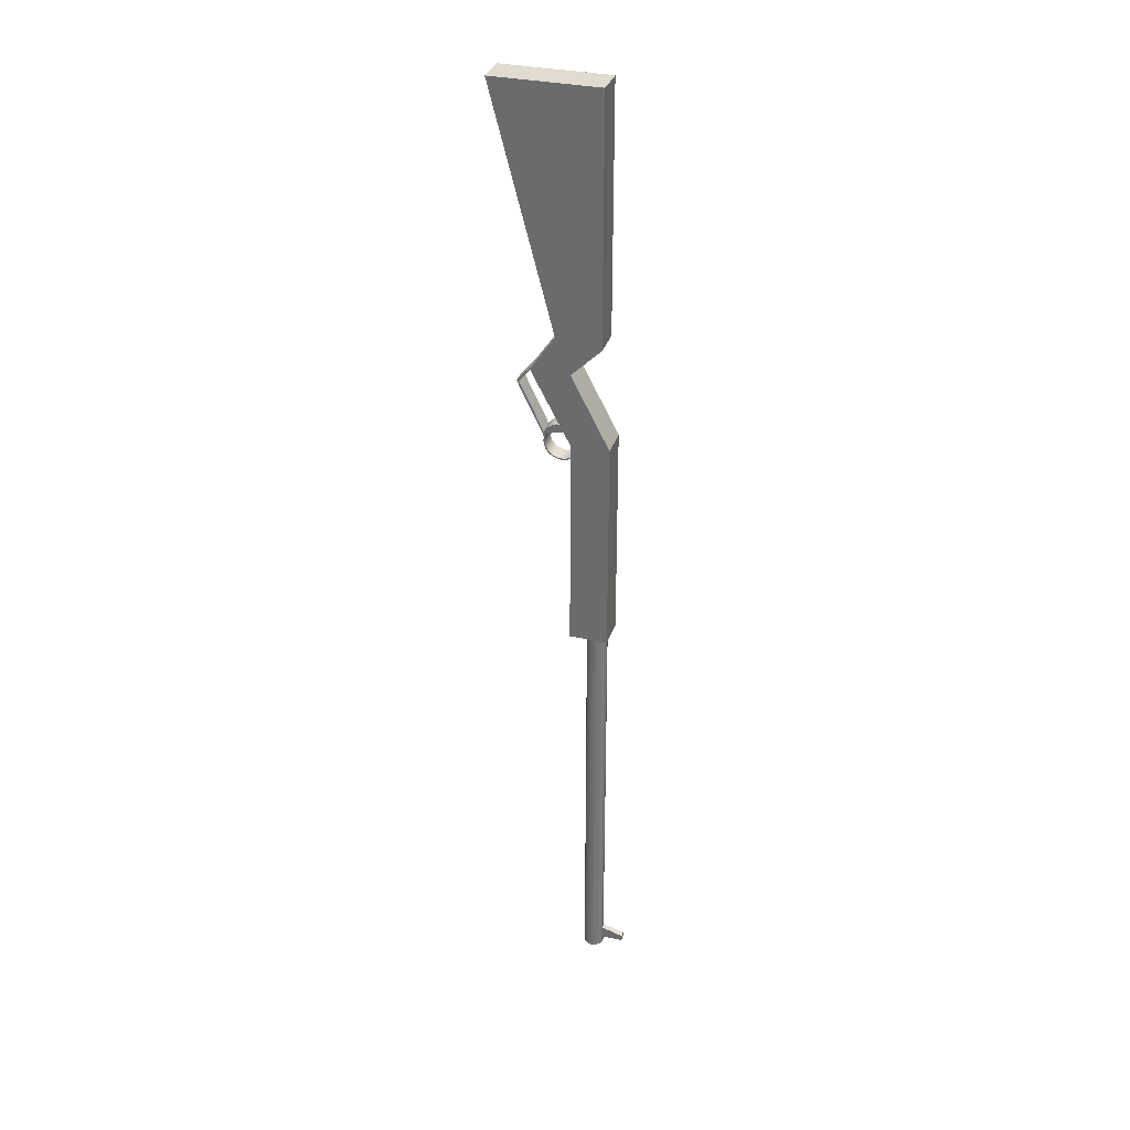
<metadata>
{"format":"obj","ext":"obj","renderer":"f3d","projection":"perspective","resolution":1024,"background":"white","views":[{"elev":33.5,"azim":-163.4,"up":"+Z"}]}
</metadata>
<code>
v 0.01841 0.01704 0.322
v 0.0429 -0.01518 0.2864
v 0.01841 -0.01518 0.322
v 0.0429 -0.009197 0.2864
v -0.02594 -0.01518 0.315
v 0.08012 0.01704 0.5609
v 0.0429 0.007743 0.2864
v 0.08012 -0.01518 0.5609
v 0.00388 -0.01518 0.2861
v -0.02594 0.01704 0.315
v 0.0429 0.01704 0.2864
v 0.00388 -0.01518 0.212
v -0.02594 -0.01518 0.5609
v -0.02594 0.01704 0.5609
v 0.01082 0.007743 0.2252
v 0.04328 -0.009197 0.283
v 0.01082 -0.009197 0.2252
v 0.05887 -0.009197 0.2678
v 0.00388 -0.009197 0.212
v 0.00388 -0.01518 -0.007581
v -0.03439 -0.01518 0.212
v 0.00388 0.01704 0.2861
v 0.00388 0.007743 0.212
v 0.01494 0.007743 0.2258
v 0.01425 -0.009197 0.2276
v 0.01178 -0.009197 0.2239
v 0.05659 -0.009197 0.2675
v 0.00388 -0.009197 0.1932
v -0.03439 -0.01518 -0.007581
v -0.03439 0.01704 0.212
v 0.00388 0.01704 0.212
v 0.01178 0.007743 0.2239
v 0.01494 -0.009197 0.2258
v 0.01966 0.007743 0.2252
v 0.02017 -0.009197 0.227
v 0.01966 -0.009197 0.2252
v 0.007385 -0.009197 0.2155
v 0.03258 -0.009197 0.2122
v 0.005371 -0.009197 0.2116
v 0.00388 0.01704 -0.007581
v -0.01728 -0.009398 -0.007581
v -0.03439 0.01704 -0.007581
v 0.00388 0.007743 0.1932
v 0.005371 0.007743 0.2116
v 0.01494 -0.009197 0.2277
v 0.01494 -0.009197 0.2243
v 0.01927 -0.009197 0.2237
v 0.03258 0.007743 0.2122
v 0.0332 -0.009197 0.2075
v 0.0327 -0.009197 0.217
v 0.005371 -0.009197 0.1939
v -0.01098 0.005803 -0.007581
v -0.01478 -0.008362 -0.007581
v -0.01996 -0.009751 -0.007581
v -0.03033 0.000618 -0.007581
v 0.01494 0.007743 0.2243
v 0.007385 0.001432 0.2155
v 0.02504 -0.009197 0.225
v 0.02407 -0.009197 0.2233
v 0.02332 -0.009197 0.222
v 0.03076 -0.009197 0.2166
v 0.02945 -0.009197 0.2159
v 0.0332 0.007743 0.2075
v 0.03113 -0.009197 0.2118
v 0.0058 -0.009197 0.1917
v 0.006553 -0.009197 0.193
v -0.01263 0.00795 -0.007581
v -0.009948 0.003302 -0.007581
v -0.01263 -0.006714 -0.007581
v -0.01478 -0.008362 -0.4297
v -0.01728 -0.009398 -0.4297
v -0.02265 -0.009398 -0.007581
v -0.02998 -0.002066 -0.007581
v -0.02998 0.003302 -0.007581
v 0.005371 0.007743 0.1939
v 0.01494 0.001432 0.2243
v 0.02407 0.007743 0.2233
v 0.01178 0.001432 0.2239
v 0.02679 -0.009197 0.2194
v 0.03076 0.007743 0.2166
v 0.02945 0.007743 0.2159
v 0.03244 -0.009197 0.2176
v 0.03113 0.007743 0.2118
v 0.03258 -0.009197 0.2028
v 0.0317 -0.009197 0.2075
v 0.0058 0.007743 0.1917
v 0.006553 0.007743 0.193
v -0.01478 0.009598 -0.007581
v -0.01098 0.005803 -0.4297
v -0.009948 0.003302 -0.4297
v -0.009595 0.000618 -0.007581
v -0.01098 -0.004567 -0.007581
v -0.01263 -0.006714 -0.4297
v -0.01996 -0.009751 -0.4297
v -0.02515 -0.008362 -0.007581
v -0.01728 0.01063 -0.007581
v -0.02894 -0.004567 -0.007581
v -0.03033 0.000618 -0.4297
v -0.02894 0.005803 -0.007581
v -0.02998 0.003302 -0.4297
v 0.01927 0.001432 0.2237
v 0.01927 0.007743 0.2237
v 0.02923 -0.009197 0.2218
v 0.02785 0.007743 0.2204
v 0.01735 -0.009197 0.2155
v 0.02785 -0.009197 0.2204
v 0.02679 0.007743 0.2194
v 0.0317 0.007743 0.2075
v 0.03258 0.007743 0.2028
v 0.03141 -0.009197 0.2053
v 0.01021 -0.009197 0.1899
v 0.0106 -0.009197 0.1913
v 0.0106 0.007743 0.1913
v -0.01478 0.009598 -0.4297
v -0.01263 0.00795 -0.4297
v -0.009595 0.000618 -0.4297
v -0.009948 -0.002066 -0.007581
v -0.01531 -0.007436 -0.4297
v -0.01339 -0.005958 -0.4297
v -0.01756 -0.008365 -0.4297
v -0.02265 -0.009398 -0.4297
v -0.0273 -0.006714 -0.007581
v -0.01996 0.01099 -0.007581
v -0.02998 -0.002066 -0.4297
v -0.0273 0.00795 -0.007581
v -0.02894 0.005803 -0.4297
v 0.02332 0.007743 0.222
v 0.02332 0.001432 0.222
v 0.02679 0.001432 0.2194
v 0.02945 0.001432 0.2159
v 0.03113 0.001432 0.2118
v 0.03141 0.007743 0.2053
v 0.03076 -0.009197 0.1984
v 0.03113 -0.009197 0.2032
v 0.01021 0.007743 0.1899
v -0.01728 0.01063 -0.4297
v -0.01191 0.005268 -0.4297
v -0.009948 -0.002066 -0.4297
v -0.01098 -0.004567 -0.4297
v -0.01191 -0.004032 -0.4297
v -0.01996 -0.008682 -0.4297
v -0.02237 -0.008365 -0.4297
v -0.02515 -0.008362 -0.4297
v -0.02265 0.01063 -0.007581
v -0.01996 0.01099 -0.4297
v -0.02894 -0.004567 -0.4297
v -0.02894 -0.004567 -0.4081
v -0.02515 0.009598 -0.007581
v -0.0273 0.00795 -0.4297
v -0.02894 0.005803 -0.4217
v -0.02895 0.003025 -0.4297
v 0.03113 0.007743 0.2032
v 0.03076 0.007743 0.1984
v 0.02945 -0.009197 0.1991
v 0.01494 -0.009197 0.1892
v 0.01494 -0.009197 0.1907
v 0.01494 0.007743 0.1907
v -0.01339 0.007194 -0.4297
v -0.01531 0.008672 -0.4297
v -0.01098 0.003025 -0.4297
v -0.01066 0.000618 -0.4297
v -0.01339 -0.005958 -0.007581
v -0.01531 -0.007436 -0.007581
v -0.01756 -0.008365 -0.007581
v -0.02461 -0.007436 -0.4297
v -0.0273 -0.006714 -0.4297
v -0.02265 0.01063 -0.4297
v -0.02894 -0.004567 -0.4217
v -0.02926 0.000618 -0.4297
v -0.02894 0.005803 -0.4081
v -0.02802 0.005268 -0.4297
v 0.02945 0.007743 0.1991
v 0.02785 -0.009197 0.1946
v 0.02679 -0.009197 0.1957
v 0.01494 0.007743 0.1892
v 0.01966 -0.009197 0.1899
v -0.01756 0.009601 -0.4297
v -0.01098 0.003025 -0.007581
v -0.01191 0.005268 -0.007581
v -0.01098 -0.001789 -0.4297
v -0.01191 -0.004032 -0.007581
v -0.01996 -0.008682 -0.007581
v -0.02237 -0.008365 -0.007581
v -0.02654 -0.005958 -0.4297
v -0.02515 0.009598 -0.4297
v -0.01996 0.009918 -0.4297
v -0.02802 -0.004032 -0.4297
v -0.02894 -0.004215 -0.4217
v -0.02895 -0.001789 -0.4297
v -0.02894 0.003093 -0.4081
v -0.02894 0.003093 -0.4217
v -0.02802 0.005268 -0.007581
v -0.02895 0.003025 -0.007581
v 0.02679 0.007743 0.1957
v 0.02785 0.007743 0.1946
v 0.01966 0.007743 0.1899
v 0.01927 -0.009197 0.1913
v 0.01927 0.007743 0.1913
v -0.01531 0.008672 -0.007581
v -0.01756 0.009601 -0.007581
v -0.01066 0.000618 -0.007581
v -0.01339 0.007194 -0.007581
v -0.01996 0.009918 -0.007581
v -0.02461 -0.007436 -0.007581
v -0.02461 0.008672 -0.4297
v -0.02237 0.009601 -0.4297
v -0.02894 -0.004215 -0.4081
v -0.02926 0.000618 -0.007581
v -0.02654 0.007194 -0.4297
v -0.02894 0.003025 -0.4217
v -0.02654 0.007194 -0.007581
v -0.02894 0.003025 -0.4081
v 0.02407 0.007743 0.1917
v 0.02332 -0.009197 0.193
v 0.02407 -0.009197 0.1917
v -0.01098 -0.001789 -0.007581
v -0.02237 0.009601 -0.007581
v -0.02461 0.008672 -0.007581
v -0.02654 -0.005958 -0.007581
v -0.02802 -0.004032 -0.007581
v -0.02895 -0.001789 -0.007581
v -0.02894 -0.002886 -0.4217
v -0.02894 -0.002886 -0.4081
v -0.02894 -0.001789 -0.4217
v -0.05253 0.003093 -0.4154
v 0.02332 0.007743 0.193
v -0.02894 -0.001789 -0.4081
v -0.05253 0.003093 -0.4217
v -0.05253 -0.002886 -0.4154
v -0.05253 -0.002886 -0.4217
v 0.05887 0.007743 0.2678
v 0.04328 0.007743 0.283
v 0.01425 0.007743 0.2276
v 0.02017 0.007743 0.227
v 0.05659 0.007743 0.2675
v 0.02504 0.007743 0.225
v 0.0327 0.007743 0.217
v 0.01494 0.007743 0.2277
v 0.02923 0.007743 0.2218
v 0.03244 0.007743 0.2176
v 0.01735 0.001432 0.2155
g mesh1_mesh1-geometry
f 1 2 3
f 2 1 4
f 2 5 3
f 3 6 1
f 4 1 7
f 3 5 8
f 9 5 2
f 6 3 8
f 6 10 1
f 7 1 11
f 12 9 2
f 13 8 5
f 9 10 5
f 13 6 8
f 10 6 14
f 1 10 11
f 11 15 7
f 4 16 17
f 4 18 16
f 19 20 12
f 21 9 12
f 10 13 5
f 10 9 22
f 6 13 14
f 13 10 14
f 11 10 22
f 15 11 23
f 24 17 15
f 15 19 17
f 25 17 16
f 19 17 26
f 27 16 18
f 20 19 28
f 20 29 12
f 30 9 21
f 29 21 12
f 9 30 22
f 11 22 31
f 23 11 31
f 32 15 23
f 19 15 23
f 17 24 33
f 15 34 24
f 35 17 25
f 26 17 36
f 37 19 26
f 38 27 18
f 23 28 19
f 28 19 39
f 20 28 40
f 20 41 29
f 21 42 30
f 42 21 29
f 31 22 30
f 31 43 23
f 34 15 32
f 32 23 44
f 34 33 24
f 33 17 35
f 33 36 17
f 25 45 35
f 46 26 36
f 39 19 37
f 37 26 47
f 48 49 38
f 50 27 38
f 28 23 43
f 51 28 39
f 40 28 43
f 40 52 20
f 41 20 53
f 29 41 54
f 31 30 42
f 29 55 42
f 40 43 31
f 44 23 43
f 34 32 56
f 44 57 32
f 33 34 36
f 35 58 33
f 36 33 58
f 46 47 26
f 36 59 46
f 57 39 37
f 60 37 47
f 61 50 38
f 38 62 61
f 49 48 63
f 49 64 38
f 65 43 28
f 66 28 51
f 44 51 39
f 52 40 67
f 20 52 68
f 53 20 69
f 70 41 53
f 71 54 41
f 29 54 72
f 31 42 40
f 29 73 55
f 74 42 55
f 44 43 75
f 32 76 56
f 56 77 34
f 39 57 44
f 32 57 78
f 77 36 34
f 59 36 58
f 47 46 59
f 36 77 59
f 79 37 60
f 60 47 59
f 80 81 48
f 50 61 82
f 62 79 61
f 64 62 38
f 48 83 63
f 63 84 49
f 85 64 49
f 43 65 86
f 65 28 66
f 51 87 66
f 51 44 75
f 67 40 88
f 67 89 52
f 52 90 68
f 20 68 91
f 69 20 92
f 93 53 69
f 41 70 71
f 53 93 70
f 54 71 94
f 94 72 54
f 29 72 95
f 96 40 42
f 29 97 73
f 73 98 55
f 99 42 74
f 55 100 74
f 75 43 87
f 76 32 78
f 101 56 76
f 77 56 102
f 103 59 58
f 104 59 77
f 105 37 62
f 62 37 79
f 79 60 106
f 106 60 59
f 80 107 81
f 48 81 83
f 61 106 82
f 61 79 106
f 64 105 62
f 63 83 108
f 84 63 109
f 84 110 49
f 108 64 85
f 110 85 49
f 111 86 65
f 87 43 86
f 112 65 66
f 87 51 75
f 113 66 87
f 88 40 96
f 114 67 88
f 89 67 115
f 90 52 89
f 116 68 90
f 68 116 91
f 117 20 91
f 92 20 117
f 92 93 69
f 70 118 71
f 93 119 70
f 71 120 94
f 72 94 121
f 121 95 72
f 29 95 122
f 96 42 123
f 29 122 97
f 97 124 73
f 98 73 124
f 100 55 98
f 125 42 99
f 74 126 99
f 126 74 100
f 56 101 102
f 77 102 127
f 106 59 103
f 77 127 104
f 59 104 106
f 128 102 101
f 104 107 80
f 129 81 107
f 130 83 81
f 82 106 103
f 64 108 131
f 131 108 83
f 63 108 132
f 63 132 109
f 109 133 84
f 134 110 84
f 85 132 108
f 132 85 110
f 86 111 135
f 111 65 112
f 87 86 113
f 66 113 112
f 136 88 96
f 67 114 115
f 88 136 114
f 137 89 115
f 138 90 89
f 90 138 116
f 138 91 116
f 91 138 117
f 117 139 92
f 93 92 139
f 70 119 118
f 71 118 120
f 93 140 119
f 94 120 141
f 94 142 121
f 95 121 143
f 143 122 95
f 123 42 144
f 145 96 123
f 122 146 97
f 147 124 97
f 124 100 98
f 148 42 125
f 99 149 125
f 99 126 150
f 151 126 100
f 102 128 127
f 104 127 107
f 129 127 128
f 81 129 130
f 127 129 107
f 83 130 131
f 109 132 152
f 133 109 153
f 133 154 84
f 152 110 134
f 154 134 84
f 110 152 132
f 155 135 111
f 113 86 135
f 156 111 112
f 157 112 113
f 96 145 136
f 158 115 114
f 159 114 136
f 160 89 137
f 137 115 158
f 138 89 161
f 139 117 138
f 139 140 93
f 162 118 119
f 163 120 118
f 140 162 119
f 164 141 120
f 94 141 142
f 121 142 165
f 121 165 143
f 122 143 166
f 144 42 148
f 167 123 144
f 123 167 145
f 146 122 166
f 97 146 168
f 168 124 147
f 97 168 147
f 124 169 100
f 149 148 125
f 170 149 99
f 149 150 126
f 99 150 170
f 171 126 151
f 151 100 169
f 109 152 172
f 109 172 153
f 153 173 133
f 174 154 133
f 134 172 152
f 172 134 154
f 135 155 175
f 155 111 176
f 113 135 157
f 111 156 176
f 112 157 156
f 177 136 145
f 158 114 159
f 159 136 177
f 161 89 160
f 137 178 160
f 158 179 137
f 161 139 138
f 139 180 140
f 118 162 163
f 120 163 164
f 162 140 181
f 141 164 182
f 182 142 141
f 183 165 142
f 143 165 184
f 143 184 166
f 185 144 148
f 144 185 167
f 186 145 167
f 166 187 146
f 124 168 146
f 168 147 188
f 124 189 169
f 148 149 185
f 150 149 170
f 171 149 126
f 170 150 190
f 150 170 191
f 151 192 171
f 169 193 151
f 153 172 194
f 173 153 195
f 173 174 133
f 194 154 174
f 154 194 172
f 176 175 155
f 196 135 175
f 196 157 135
f 156 197 176
f 198 156 157
f 177 145 186
f 199 158 159
f 200 159 177
f 160 201 161
f 178 137 179
f 201 160 178
f 179 158 202
f 139 161 180
f 180 181 140
f 162 199 163
f 163 200 164
f 181 202 162
f 164 203 182
f 142 182 183
f 165 183 204
f 204 184 165
f 166 184 187
f 205 167 185
f 186 167 206
f 146 187 189
f 146 189 124
f 207 188 147
f 189 208 169
f 209 185 149
f 209 149 171
f 150 191 190
f 190 191 170
f 210 192 151
f 211 171 192
f 193 169 208
f 151 193 212
f 153 194 195
f 213 173 195
f 214 174 173
f 214 194 174
f 175 176 196
f 196 198 157
f 176 197 215
f 156 198 197
f 203 177 186
f 158 199 202
f 159 200 199
f 177 203 200
f 216 161 201
f 216 178 179
f 178 216 201
f 181 179 202
f 161 216 180
f 181 180 216
f 162 202 199
f 163 199 200
f 164 200 203
f 182 203 217
f 182 217 183
f 183 218 204
f 184 204 219
f 184 220 187
f 206 167 205
f 205 185 209
f 217 186 206
f 187 221 189
f 188 207 222
f 207 188 223
f 224 208 189
f 171 211 209
f 190 191 212
f 190 225 191
f 212 192 210
f 151 212 210
f 219 211 192
f 221 193 208
f 192 212 193
f 195 194 226
f 173 213 215
f 195 226 213
f 215 214 173
f 194 214 226
f 215 196 176
f 213 198 196
f 197 214 215
f 226 197 198
f 186 217 203
f 216 179 181
f 183 217 218
f 204 218 211
f 204 211 219
f 220 184 219
f 221 187 220
f 218 206 205
f 211 205 209
f 206 218 217
f 189 221 227
f 223 222 207
f 222 223 188
f 227 208 224
f 189 227 224
f 210 212 191
f 190 212 225
f 228 191 225
f 212 210 227
f 219 192 220
f 220 193 221
f 208 227 221
f 220 192 193
f 196 215 213
f 213 226 198
f 197 226 214
f 205 211 218
f 223 222 229
f 224 222 223
f 227 224 223
f 224 227 210
f 191 228 210
f 227 225 212
f 228 225 230
f 230 229 222
f 223 229 227
f 222 224 230
f 210 230 224
f 230 210 228
f 225 227 229
f 229 230 225
g mesh1_mesh1-geometry
f 3 2 1
f 4 1 2
f 3 5 2
f 1 6 3
f 7 1 4
f 2 12 4
f 8 5 3
f 2 5 9
f 8 3 6
f 1 10 6
f 11 1 7
f 19 4 12
f 2 9 12
f 5 8 13
f 5 10 9
f 8 6 13
f 14 6 10
f 11 10 1
f 7 15 11
f 17 4 19
f 12 20 19
f 12 9 21
f 5 13 10
f 22 9 10
f 14 13 6
f 14 10 13
f 22 10 11
f 23 11 15
f 28 19 20
f 12 29 20
f 21 9 30
f 12 21 29
f 22 30 9
f 31 22 11
f 31 11 23
f 40 28 20
f 29 41 20
f 30 42 21
f 29 21 42
f 30 22 31
f 23 43 31
f 43 28 40
f 20 52 40
f 53 20 41
f 54 41 29
f 42 30 31
f 42 55 29
f 31 43 40
f 67 40 52
f 68 52 20
f 69 20 53
f 72 54 29
f 40 42 31
f 55 73 29
f 55 42 74
f 88 40 67
f 91 68 20
f 92 20 69
f 95 72 29
f 42 40 96
f 73 97 29
f 74 42 99
f 96 40 88
f 91 20 117
f 117 20 92
f 122 95 29
f 123 42 96
f 97 122 29
f 99 42 125
f 144 42 123
f 125 42 148
f 148 42 144
g mesh1_mesh1-geometry
f 4 12 2
f 7 17 4
f 4 17 7
f 7 18 4
f 4 18 7
f 12 4 19
f 17 7 15
f 15 7 17
f 17 16 4
f 19 4 17
f 18 7 231
f 231 7 18
f 16 18 4
f 15 232 7
f 7 232 15
f 16 17 25
f 232 231 7
f 7 231 232
f 231 38 18
f 18 38 231
f 18 16 27
f 232 15 233
f 233 15 232
f 234 15 24
f 24 15 234
f 25 17 35
f 232 25 16
f 16 25 232
f 231 232 235
f 235 232 231
f 38 231 48
f 48 231 38
f 18 27 38
f 235 16 27
f 27 16 235
f 233 15 234
f 234 15 233
f 25 232 233
f 233 232 25
f 35 17 33
f 24 236 234
f 234 236 24
f 236 24 34
f 34 24 236
f 35 45 25
f 16 235 232
f 232 235 16
f 231 235 48
f 48 235 231
f 48 61 38
f 38 61 48
f 38 27 50
f 27 237 235
f 235 237 27
f 234 238 233
f 233 238 234
f 238 25 233
f 233 25 238
f 33 58 35
f 58 33 36
f 236 35 234
f 234 35 236
f 236 34 77
f 77 34 236
f 45 234 35
f 35 234 45
f 25 238 45
f 45 238 25
f 48 235 237
f 237 235 48
f 61 48 80
f 80 48 61
f 38 50 61
f 237 27 50
f 50 27 237
f 234 45 238
f 238 45 234
f 35 236 58
f 58 236 35
f 58 36 59
f 236 77 239
f 239 77 236
f 48 237 80
f 80 237 48
f 80 106 61
f 61 106 80
f 82 61 50
f 50 240 237
f 237 240 50
f 239 58 236
f 236 58 239
f 58 59 103
f 239 77 104
f 104 77 239
f 240 80 237
f 237 80 240
f 106 80 104
f 104 80 106
f 82 106 61
f 240 50 82
f 82 50 240
f 58 239 103
f 103 239 58
f 103 59 106
f 239 104 240
f 240 104 239
f 240 104 80
f 80 104 240
f 103 106 82
f 82 239 240
f 240 239 82
f 239 82 103
f 103 82 239
g mesh1_mesh1-geometry
f 15 17 24
f 17 19 15
f 26 17 19
f 23 15 32
f 23 15 19
f 33 24 17
f 24 34 15
f 36 17 26
f 26 19 37
f 19 28 23
f 39 19 28
f 32 15 34
f 44 23 32
f 24 33 34
f 17 36 33
f 36 26 46
f 37 19 39
f 38 49 48
f 43 23 28
f 39 28 51
f 43 23 44
f 56 32 34
f 32 57 44
f 36 34 33
f 46 59 36
f 37 39 57
f 61 62 38
f 63 48 49
f 38 64 49
f 28 43 65
f 51 28 66
f 39 51 44
f 75 43 44
f 56 76 32
f 34 77 56
f 44 57 39
f 78 57 32
f 34 36 77
f 59 46 47
f 59 77 36
f 59 47 60
f 48 81 80
f 61 79 62
f 38 62 64
f 63 83 48
f 49 84 63
f 49 64 85
f 86 65 43
f 66 28 65
f 66 87 51
f 75 44 51
f 87 43 75
f 78 32 76
f 76 56 101
f 102 56 77
f 77 59 104
f 106 60 79
f 59 60 106
f 81 107 80
f 83 81 48
f 106 79 61
f 108 83 63
f 109 63 84
f 49 110 84
f 85 64 108
f 49 85 110
f 65 86 111
f 86 43 87
f 66 65 112
f 75 51 87
f 87 66 113
f 102 101 56
f 127 102 77
f 104 127 77
f 106 104 59
f 101 102 128
f 80 107 104
f 107 81 129
f 81 83 130
f 131 108 64
f 83 108 131
f 132 108 63
f 109 132 63
f 84 133 109
f 84 110 134
f 108 132 85
f 110 85 132
f 135 111 86
f 112 65 111
f 113 86 87
f 112 113 66
f 127 128 102
f 107 127 104
f 128 127 129
f 130 129 81
f 107 129 127
f 131 130 83
f 152 132 109
f 153 109 133
f 84 154 133
f 134 110 152
f 84 134 154
f 132 152 110
f 111 135 155
f 135 86 113
f 112 111 156
f 113 112 157
f 172 152 109
f 153 172 109
f 133 173 153
f 133 154 174
f 152 172 134
f 154 134 172
f 175 155 135
f 176 111 155
f 157 135 113
f 176 156 111
f 156 157 112
f 194 172 153
f 195 153 173
f 133 174 173
f 174 154 194
f 172 194 154
f 155 175 176
f 175 135 196
f 135 157 196
f 176 197 156
f 157 156 198
f 195 194 153
f 195 173 213
f 173 174 214
f 174 194 214
f 196 176 175
f 157 198 196
f 215 197 176
f 197 198 156
f 226 194 195
f 215 213 173
f 213 226 195
f 173 214 215
f 226 214 194
f 176 196 215
f 196 198 213
f 215 214 197
f 198 197 226
f 213 215 196
f 198 226 213
f 214 226 197
g mesh1_mesh1-geometry
f 78 37 26
f 26 37 78
f 47 26 37
f 26 47 46
f 46 78 26
f 26 78 46
f 37 78 57
f 57 78 37
f 47 37 60
f 47 76 46
f 46 76 47
f 78 46 76
f 76 46 78
f 105 57 37
f 37 57 105
f 101 78 57
f 57 78 101
f 60 37 79
f 60 101 47
f 47 101 60
f 76 47 101
f 101 47 76
f 78 101 76
f 76 101 78
f 57 105 241
f 241 105 57
f 62 37 105
f 101 57 128
f 128 57 101
f 79 37 62
f 79 128 60
f 60 128 79
f 101 60 128
f 128 60 101
f 130 79 62
f 62 79 130
f 62 105 64
f 131 62 64
f 64 62 131
f 64 241 105
f 105 241 64
f 130 57 241
f 241 57 130
f 128 57 129
f 129 57 128
f 128 79 129
f 129 79 128
f 79 130 129
f 129 130 79
f 62 131 130
f 130 131 62
f 241 64 131
f 131 64 241
f 129 57 130
f 130 57 129
f 130 241 131
f 131 241 130
g mesh1_mesh1-geometry
f 53 41 70
f 41 54 71
f 52 89 67
f 68 90 52
f 69 53 93
f 71 70 41
f 70 93 53
f 94 71 54
f 54 72 94
f 55 98 73
f 74 100 55
f 88 67 114
f 115 67 89
f 89 52 90
f 90 68 116
f 91 116 68
f 69 93 92
f 71 118 70
f 70 119 93
f 94 120 71
f 121 94 72
f 72 95 121
f 73 124 97
f 124 73 98
f 98 55 100
f 99 126 74
f 100 74 126
f 96 88 136
f 115 114 67
f 114 136 88
f 115 89 137
f 89 90 138
f 116 138 90
f 116 91 138
f 117 138 91
f 92 139 117
f 139 92 93
f 118 119 70
f 120 118 71
f 119 140 93
f 141 120 94
f 121 142 94
f 143 121 95
f 95 122 143
f 123 96 145
f 97 146 122
f 97 124 147
f 98 100 124
f 125 149 99
f 150 126 99
f 100 126 151
f 136 145 96
f 114 115 158
f 136 114 159
f 137 89 160
f 158 115 137
f 161 89 138
f 138 117 139
f 93 140 139
f 119 118 162
f 118 120 163
f 119 162 140
f 120 141 164
f 142 141 94
f 165 142 121
f 143 165 121
f 166 143 122
f 144 123 167
f 145 167 123
f 166 122 146
f 168 146 97
f 147 124 168
f 147 168 97
f 100 169 124
f 125 148 149
f 99 149 170
f 126 150 149
f 170 150 99
f 151 126 171
f 169 100 151
f 145 136 177
f 159 114 158
f 177 136 159
f 160 89 161
f 160 178 137
f 137 179 158
f 138 139 161
f 140 180 139
f 163 162 118
f 164 163 120
f 181 140 162
f 182 164 141
f 141 142 182
f 142 165 183
f 184 165 143
f 166 184 143
f 148 144 185
f 167 185 144
f 167 145 186
f 146 187 166
f 146 168 124
f 188 147 168
f 169 189 124
f 185 149 148
f 170 149 150
f 126 149 171
f 190 150 170
f 191 170 150
f 171 192 151
f 151 193 169
f 186 145 177
f 159 158 199
f 177 159 200
f 161 201 160
f 179 137 178
f 178 160 201
f 202 158 179
f 180 161 139
f 140 181 180
f 183 182 142
f 204 183 165
f 165 184 204
f 187 184 166
f 185 167 205
f 206 167 186
f 189 187 146
f 124 189 146
f 147 188 207
f 169 208 189
f 149 185 209
f 171 149 209
f 190 191 150
f 170 191 190
f 151 192 210
f 192 171 211
f 208 169 193
f 212 193 151
f 186 177 203
f 202 199 158
f 199 200 159
f 200 203 177
f 201 161 216
f 180 216 161
f 216 180 181
f 219 204 184
f 187 220 184
f 205 167 206
f 209 185 205
f 206 186 217
f 189 221 187
f 222 207 188
f 223 188 207
f 189 208 224
f 209 211 171
f 212 191 190
f 191 225 190
f 210 192 212
f 210 212 151
f 193 212 192
f 203 217 186
f 219 184 220
f 220 187 221
f 205 206 218
f 209 205 211
f 217 218 206
f 227 221 189
f 207 222 223
f 188 223 222
f 224 208 227
f 224 227 189
f 191 212 210
f 225 212 190
f 225 191 228
f 227 210 212
f 221 227 208
f 218 211 205
f 229 222 223
f 223 222 224
f 223 224 227
f 210 227 224
f 210 228 191
f 212 225 227
f 230 225 228
f 222 229 230
f 227 229 223
f 230 224 222
f 224 230 210
f 228 210 230
f 229 227 225
f 225 230 229
g mesh1_mesh1-geometry
f 163 199 162
f 164 200 163
f 162 202 181
f 182 203 164
f 179 178 216
f 201 216 178
f 202 179 181
f 199 202 162
f 200 199 163
f 203 200 164
f 217 203 182
f 183 217 182
f 204 218 183
f 192 211 219
f 208 193 221
f 181 179 216
f 218 217 183
f 211 218 204
f 219 211 204
f 220 192 219
f 221 193 220
f 193 192 220

</code>
